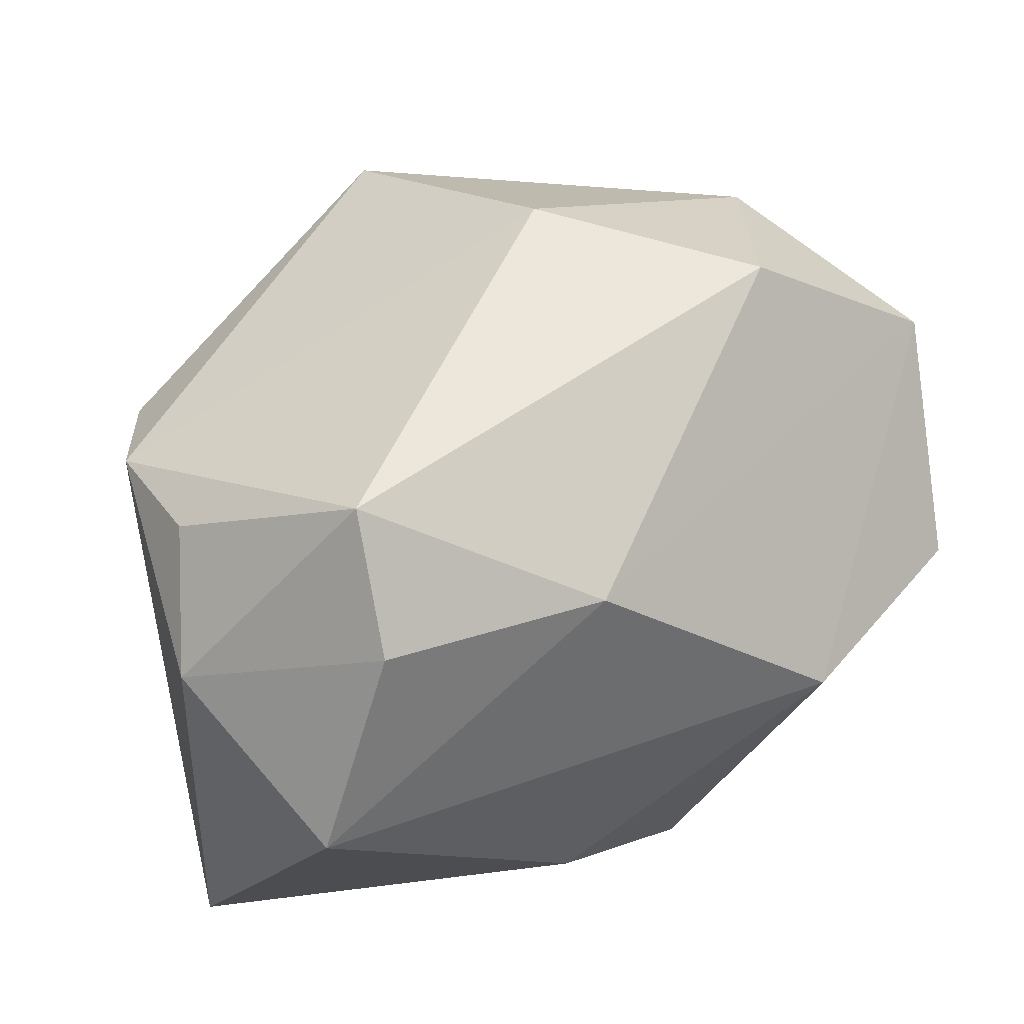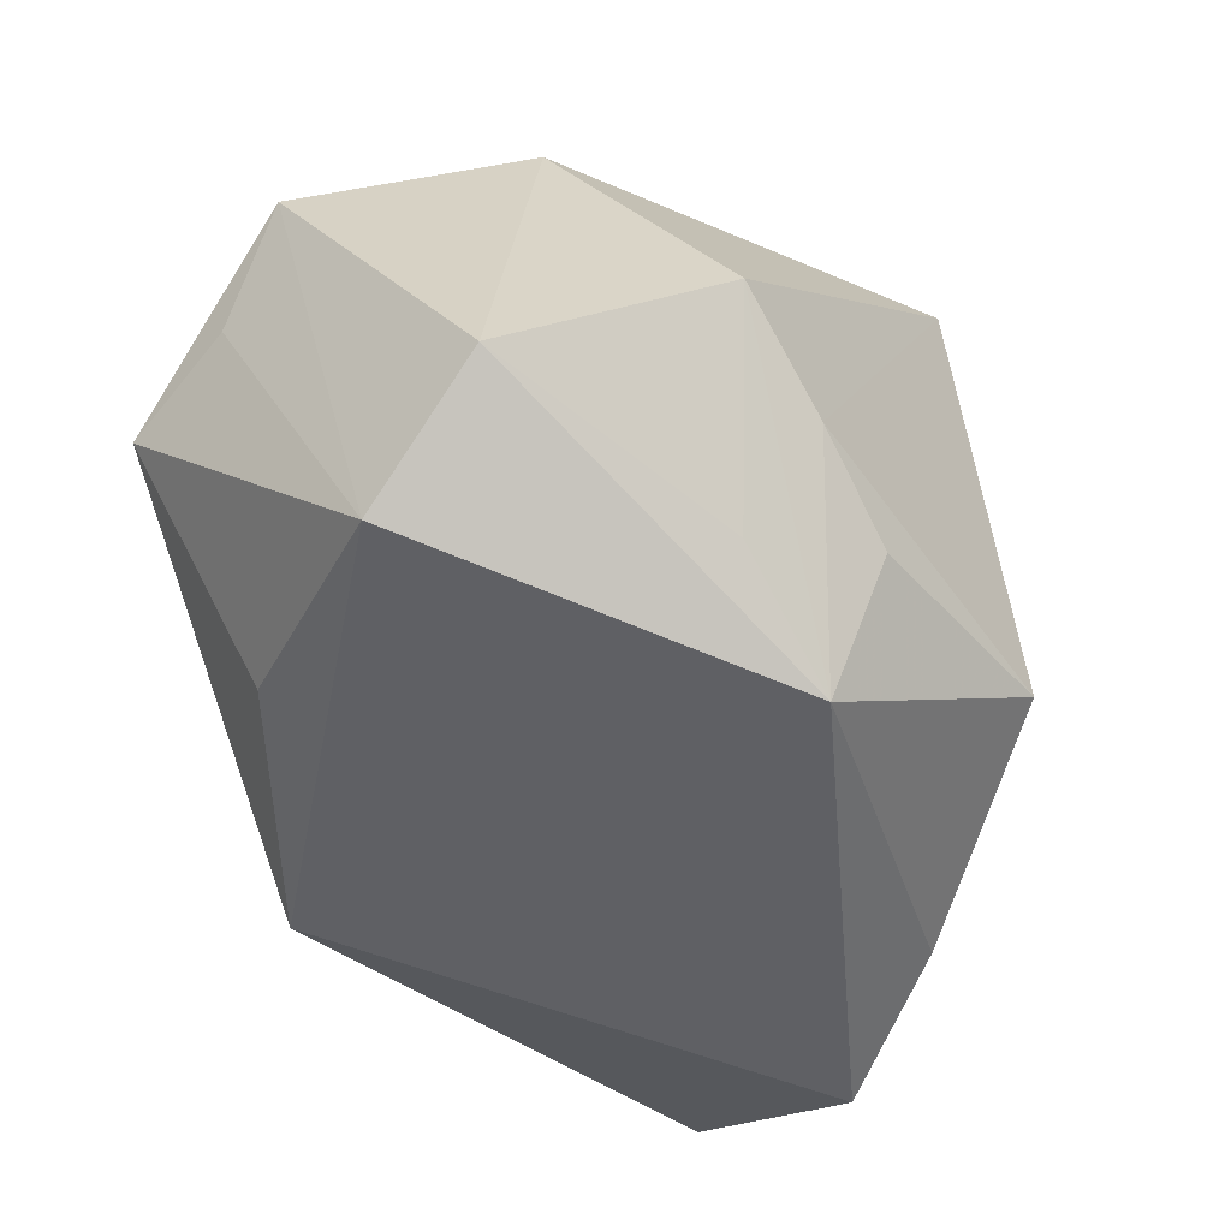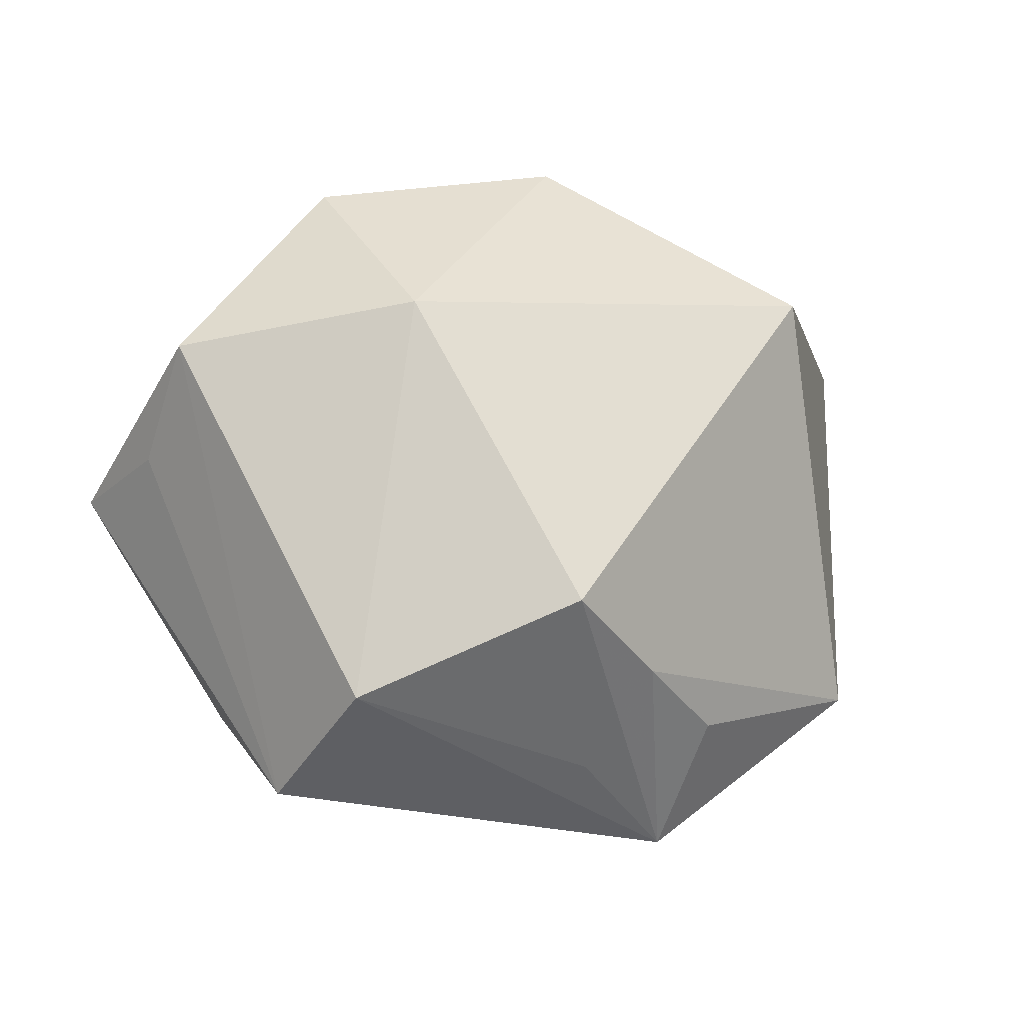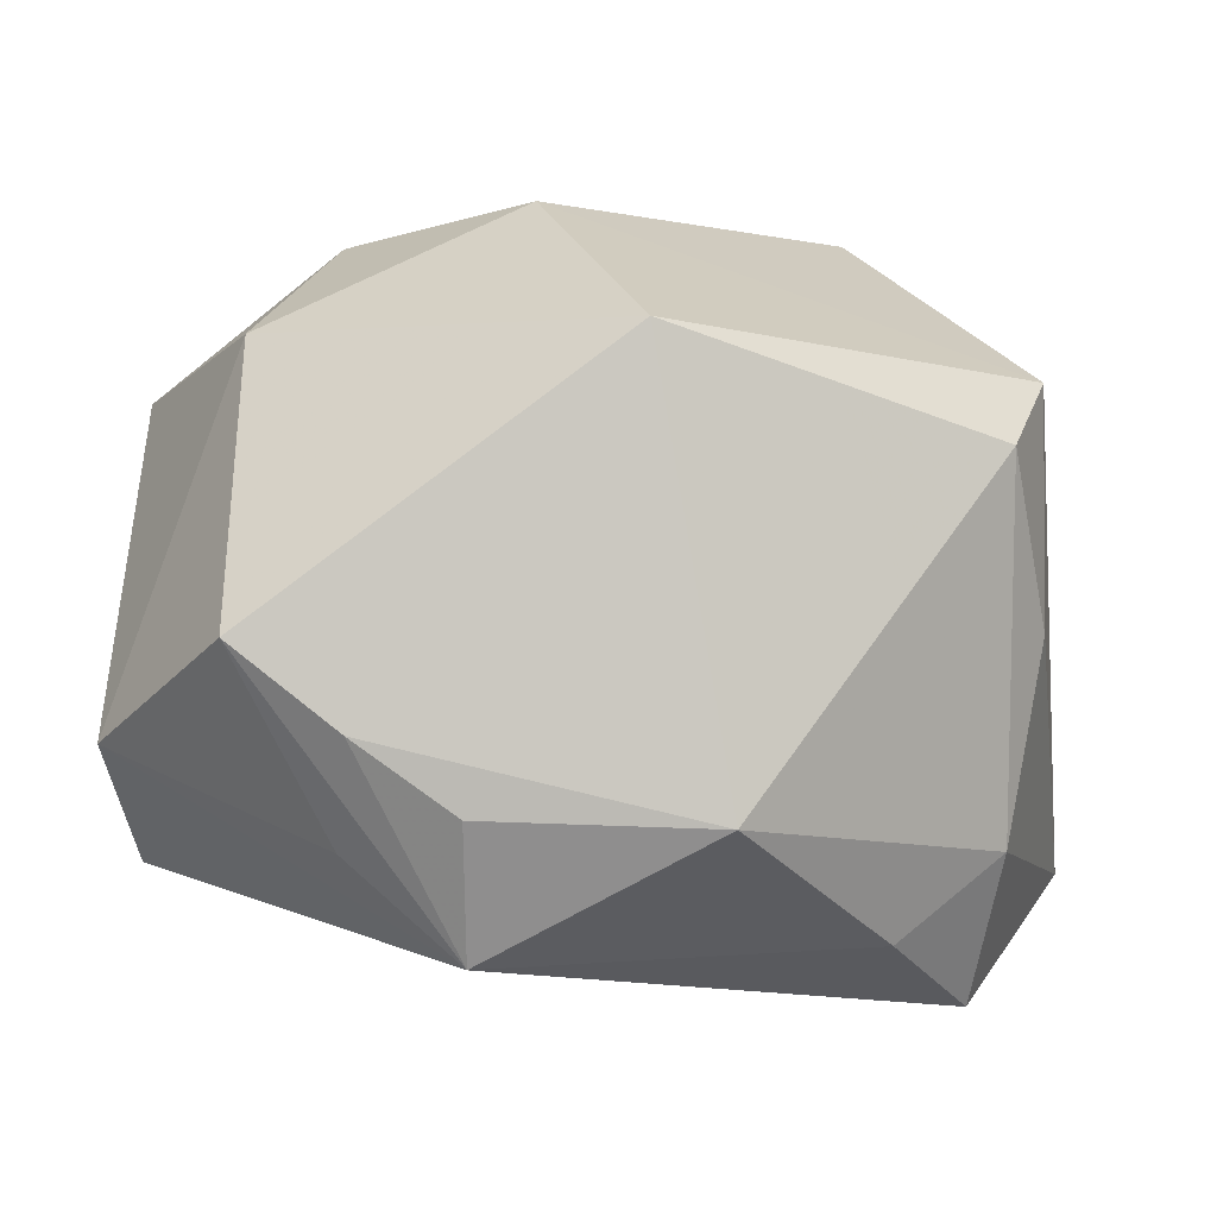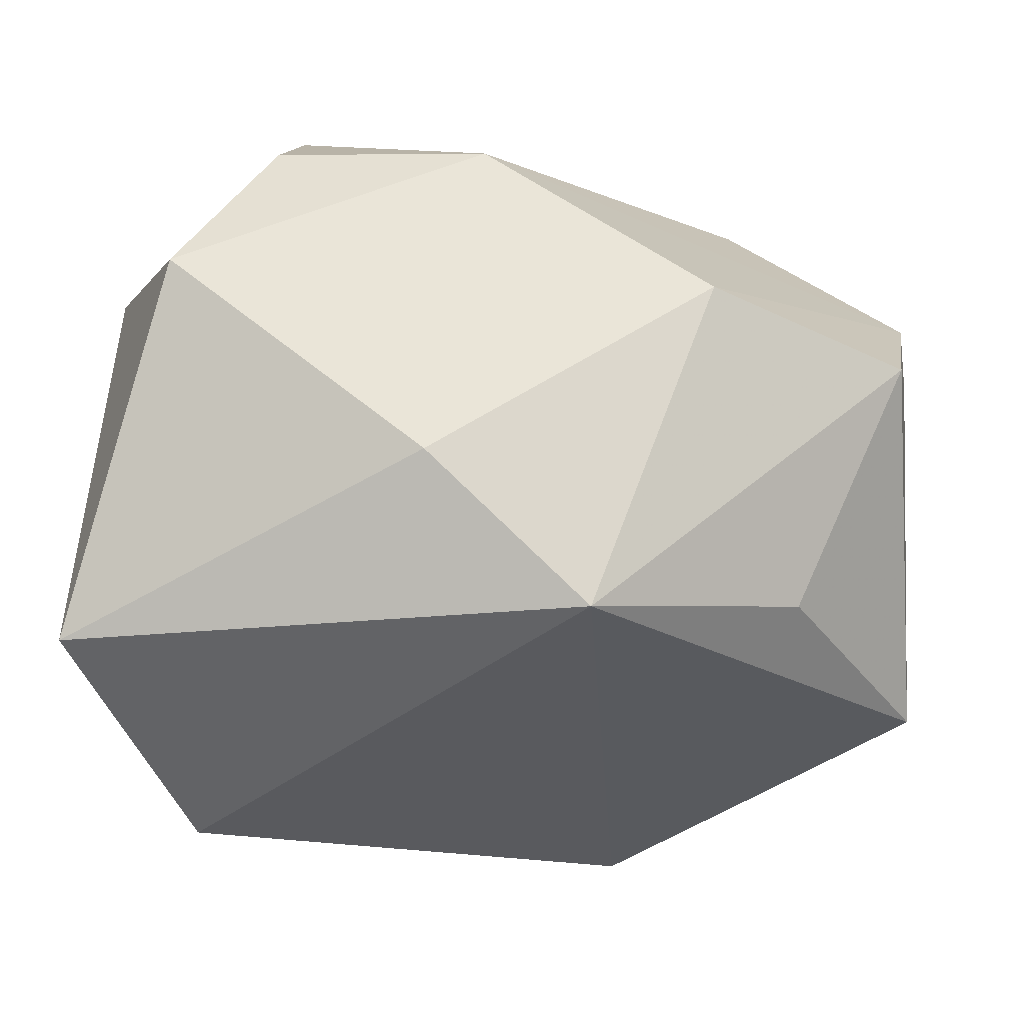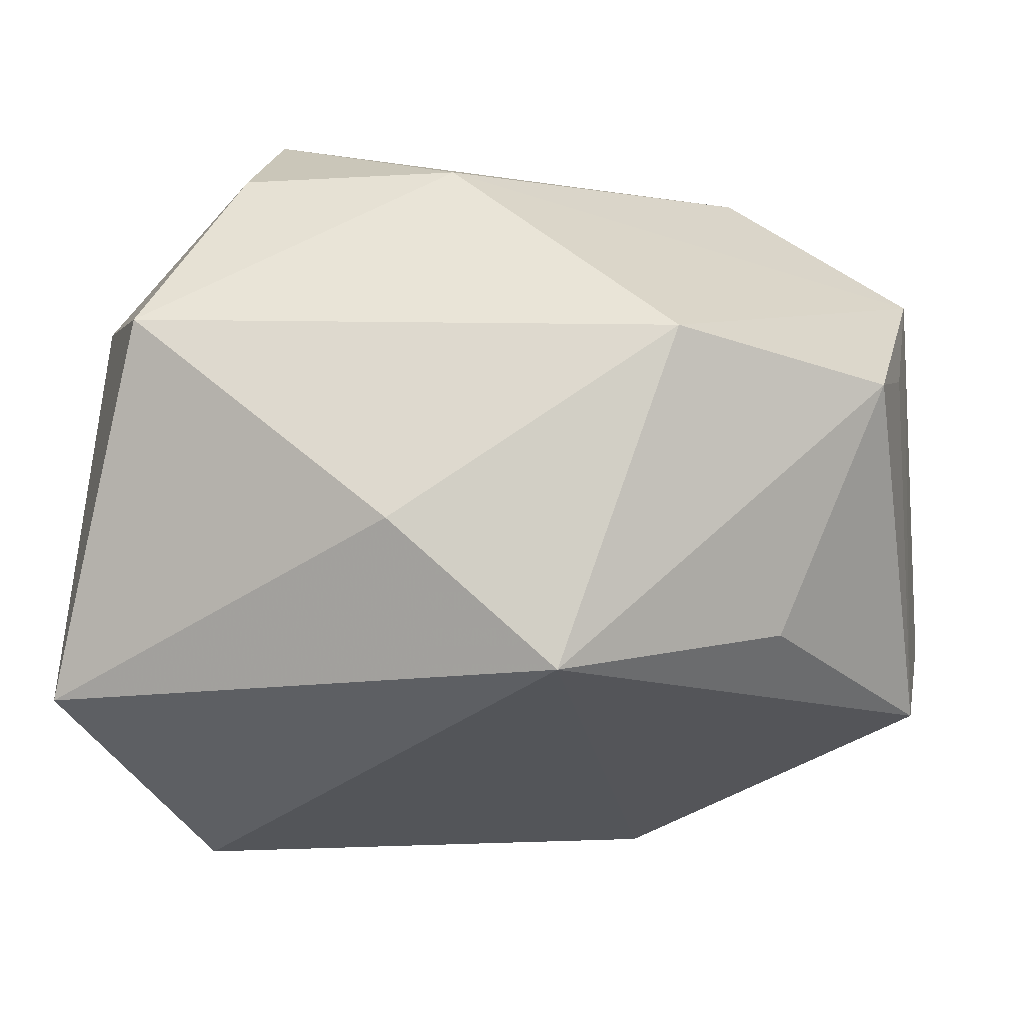
<metadata>
{"format":"obj","ext":"obj","renderer":"f3d","projection":"perspective","resolution":1024,"background":"white","views":[{"elev":54.0,"azim":-22.6,"up":"+Y"},{"elev":-40.8,"azim":123.5,"up":"+Y"},{"elev":6.5,"azim":128.4,"up":"+Y"},{"elev":-1.1,"azim":-179.6,"up":"+Y"},{"elev":-30.4,"azim":-0.3,"up":"+Y"},{"elev":-21.1,"azim":5.7,"up":"+Y"}]}
</metadata>
<code>
v -0.04339 0.01677 0.01622
v -0.03662 0.01475 -0.02089
v -0.03529 0.008725 0.03646
v -0.02537 -0.03139 -0.01949
v 0.03443 -0.003075 -0.03654
v -0.04617 -0.02769 0.01941
v 0.04822 -0.01278 -0.01925
v 0.02353 -0.01156 -0.03737
v 0.0133 -0.03237 -0.03099
v -0.01028 -0.01952 -0.03918
v -0.03663 -0.02312 -0.01358
v 0.04619 -0.02458 -0.006499
v 0.03506 0.02567 -0.01575
v -0.03372 -0.03866 -0.005622
v -0.00221 0.02762 0.03086
v -0.02365 0.03886 0.01843
v 0.04588 0.008728 0.01226
v 0.01333 -0.01884 -0.03737
v -0.0387 0.02576 0.00431
v 0.02775 0.03647 0.00343
v 0.03143 -0.02197 0.01654
v 0.02492 -0.02222 -0.02993
v -0.04089 0.02165 -0.00922
v 0.04747 0.02098 0.005629
v 0.04331 0.003062 0.02439
v -0.02534 0.0284 0.0295
v -0.04051 -0.002604 -0.01209
v 0.008755 -0.02928 0.03018
v -0.008031 -0.01467 0.03646
v 0.007867 0.03886 -0.01157
v -0.002852 0.02472 -0.03711
v 0.02204 0.005387 0.03646
f 28 6 14
f 26 3 15
f 28 14 9
f 29 6 28
f 29 3 6
f 7 5 13
f 30 23 16
f 26 15 16
f 11 14 6
f 6 3 1
f 1 23 6
f 1 3 26
f 26 16 1
f 18 9 10
f 22 5 7
f 7 9 22
f 22 9 5
f 28 9 12
f 12 9 7
f 31 23 30
f 30 13 31
f 31 13 5
f 32 29 28
f 28 25 32
f 3 29 32
f 32 15 3
f 7 13 24
f 24 12 7
f 15 32 24
f 24 32 25
f 4 11 10
f 14 11 4
f 10 9 4
f 4 9 14
f 6 23 27
f 27 11 6
f 19 16 23
f 23 1 19
f 19 1 16
f 5 9 8
f 9 18 8
f 8 18 10
f 10 31 8
f 8 31 5
f 21 25 28
f 28 12 21
f 21 12 25
f 2 31 10
f 23 31 2
f 2 27 23
f 10 11 2
f 11 27 2
f 25 12 17
f 17 24 25
f 12 24 17
f 20 13 30
f 20 24 13
f 30 16 20
f 20 16 15
f 15 24 20

</code>
